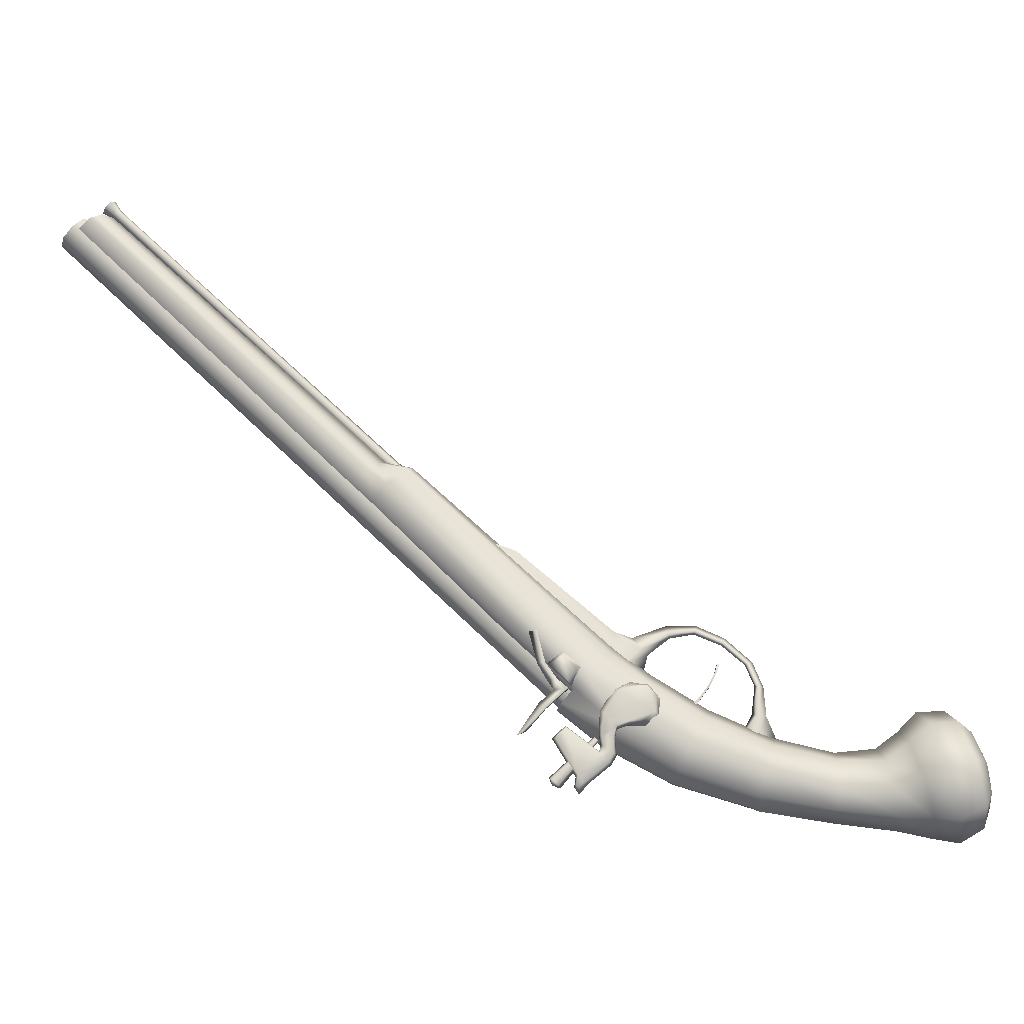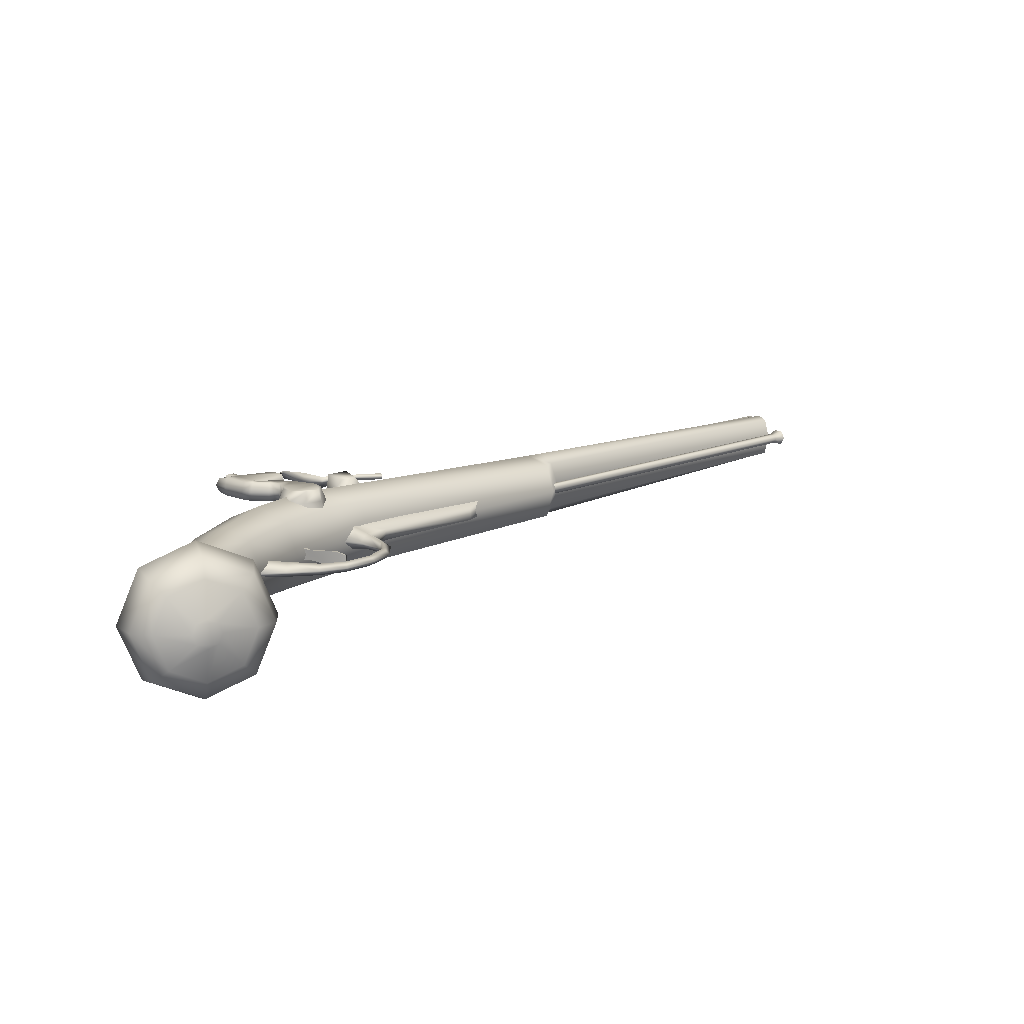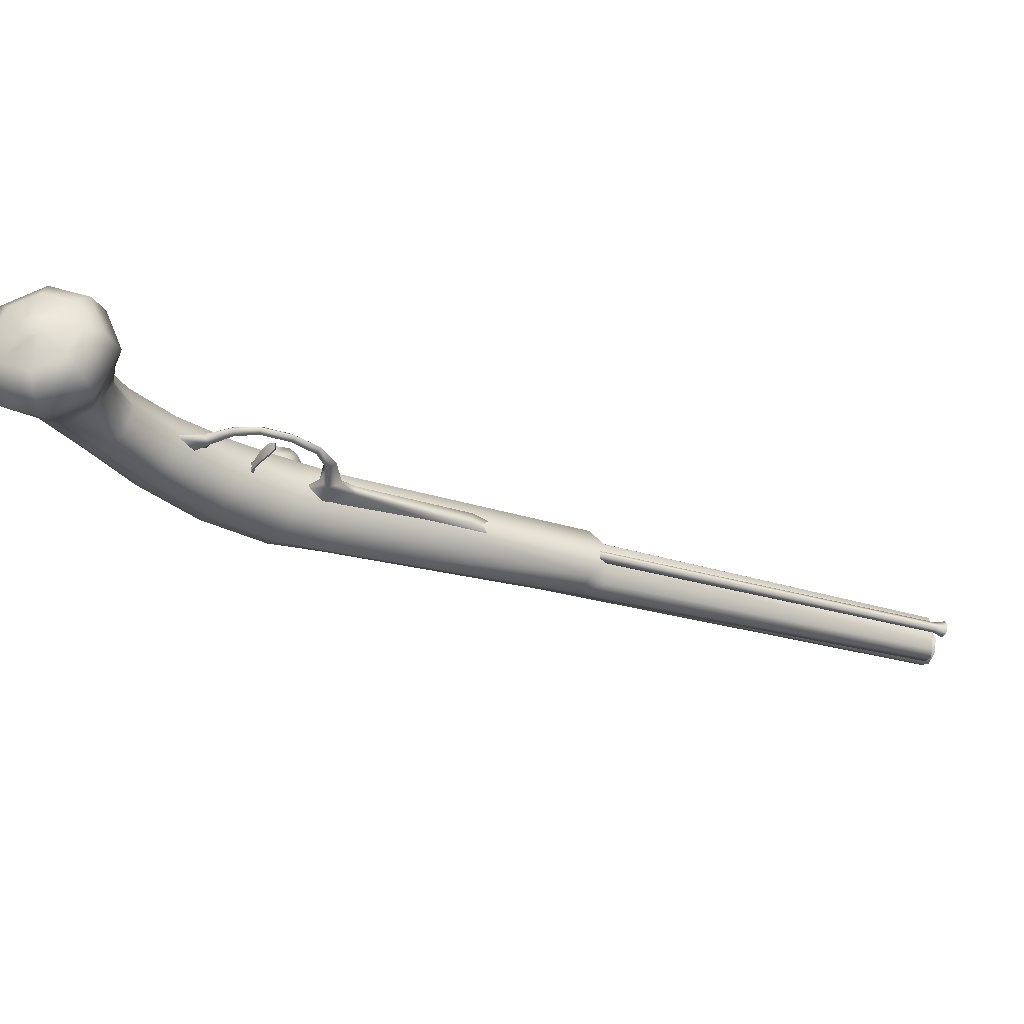
<metadata>
{"format":"obj","ext":"obj","renderer":"f3d","projection":"perspective","resolution":1024,"background":"white","views":[{"elev":75.9,"azim":83.9,"up":"+Y"},{"elev":12.1,"azim":172.6,"up":"+Y"},{"elev":-32.2,"azim":-161.1,"up":"+Y"}]}
</metadata>
<code>
v -0.2746 0.01306 0.2962
v -0.2708 0.01137 0.3017
v -0.1358 0.01337 0.1871
v -0.1415 0.01742 0.1804
v -0.2708 -0.006026 0.3017
v -0.2746 -0.007721 0.2962
v -0.1415 -0.01208 0.1804
v -0.1358 -0.008024 0.1871
v -0.2766 -0.006026 0.2907
v -0.1453 -0.008024 0.176
v -0.2777 0.002671 0.287
v -0.1482 0.002671 0.1726
v -0.2766 0.01137 0.2907
v -0.1453 0.01337 0.176
v 0.01801 0.006597 -0.07256
v 0.01962 0.002671 -0.07284
v 0.01801 -0.001255 -0.07256
v 0.01415 -0.002882 -0.07188
v 0.01028 -0.001255 -0.0712
v 0.00868 0.002671 -0.07092
v 0.01028 0.006597 -0.0712
v 0.01415 0.008223 -0.07188
v -0.128 0.01355 0.1803
v -0.1339 0.01772 0.1734
v -0.1339 -0.01237 0.1734
v -0.128 -0.008214 0.1803
v -0.1417 -0.009267 0.1644
v -0.1442 0.002671 0.1614
v -0.1417 0.01461 0.1644
v -0.03543 0.01687 0.1016
v -0.04087 0.02099 0.09518
v -0.04087 -0.01565 0.09518
v -0.03543 -0.01153 0.1016
v -0.04973 -0.01097 0.0848
v -0.0534 0.002671 0.0805
v -0.04973 0.01631 0.0848
v -0.01674 0.01844 0.08544
v -0.02509 0.02255 0.0793
v -0.03062 0.01125 0.1072
v -0.01239 0.0119 0.08978
v -0.02883 0.000823 0.1093
v -0.03062 -0.005905 0.1072
v -0.01239 -0.006561 0.08978
v -0.01065 0.000763 0.0912
v -0.02509 -0.01721 0.0793
v -0.01674 -0.0131 0.08544
v -0.03562 -0.01172 0.07062
v -0.03998 0.002671 0.06703
v -0.03562 0.01706 0.07062
v 0.004701 0.01639 0.06054
v -0.00633 0.02207 0.05365
v 0.004701 -0.01105 0.06054
v 0.008651 0.000812 0.06301
v -0.00633 -0.01673 0.05365
v -0.01736 -0.01105 0.04675
v -0.02193 0.002671 0.0439
v -0.01736 0.01639 0.04675
v 0.01897 0.01525 0.0279
v 0.007743 0.02046 0.02348
v 0.008651 0.004529 0.06301
v 0.02294 0.004524 0.02946
v 0.01897 -0.009911 0.0279
v 0.02294 0.000817 0.02946
v 0.007743 -0.01512 0.02348
v -0.002049 -0.009911 0.01935
v -0.006702 0.002671 0.01752
v -0.002049 0.01525 0.01935
v 0.02814 0.01388 -0.004081
v 0.01812 0.01852 -0.005414
v 0.02416 0.002671 0.02781
v 0.03272 0.002671 -0.003315
v 0.02814 -0.008535 -0.004081
v 0.01812 -0.01318 -0.005414
v 0.007064 -0.009149 -0.007263
v 0.002486 0.002671 -0.008029
v 0.007064 0.01449 -0.007263
v 0.03395 0.01487 -0.02972
v 0.02179 0.01992 -0.02866
v 0.03898 0.002671 -0.03017
v 0.03395 -0.00953 -0.02972
v 0.02179 -0.01458 -0.02866
v 0.009641 -0.00953 -0.0276
v 0.002697 0.002671 -0.02602
v 0.009641 0.01487 -0.0276
v 0.03688 0.01968 -0.04373
v 0.02013 0.02672 -0.04078
v 0.04382 0.002671 -0.04495
v 0.03688 -0.01434 -0.04373
v 0.02013 -0.02138 -0.04078
v 0.003387 -0.01434 -0.03782
v -0.00355 0.002671 -0.0366
v 0.003387 0.01968 -0.03782
v 0.03841 0.02363 -0.05485
v 0.01778 0.0323 -0.05121
v 0.04696 0.002671 -0.05636
v 0.03841 -0.01828 -0.05485
v 0.01778 -0.02696 -0.05121
v -0.00286 -0.01828 -0.04757
v -0.01141 0.002671 -0.04607
v -0.00286 0.02363 -0.04757
v 0.03419 0.02144 -0.06626
v 0.0157 0.02922 -0.063
v 0.04185 0.002671 -0.06761
v 0.03419 -0.0161 -0.06626
v 0.0157 -0.02388 -0.063
v -0.002791 -0.0161 -0.05974
v -0.01045 0.002671 -0.05839
v -0.002791 0.02144 -0.05974
v 0.02817 0.01621 -0.0703
v 0.01484 0.02181 -0.06795
v 0.03369 0.002671 -0.07128
v 0.02817 -0.01087 -0.0703
v 0.01484 -0.01647 -0.06795
v 0.00151 -0.01087 -0.0656
v -0.004011 0.002671 -0.06463
v 0.00151 0.01621 -0.0656
v -0.2677 0.002671 0.3056
v -0.1328 0.002671 0.1906
v -0.125 0.002671 0.1838
v -0.03315 0.002671 0.1053
v -0.02883 0.004518 0.1093
v -0.01065 0.004579 0.0912
v -0.04877 0.002673 0.06703
v -0.05143 0.006113 0.06966
v -0.04448 0.008366 0.0789
v -0.0376 0.002673 0.07134
v -0.05701 0.002673 0.07305
v -0.06031 0.004966 0.08076
v -0.05143 -0.000768 0.06966
v -0.04448 -0.00302 0.0789
v -0.06031 0.00038 0.08076
v -0.0569 0.000327 0.05705
v -0.05509 0.002673 0.05659
v -0.0607 0.002673 0.05785
v -0.0569 0.005019 0.05705
v -0.05674 0.000327 0.04534
v -0.05567 0.002673 0.04594
v -0.05921 0.002673 0.04425
v -0.05674 0.005019 0.04534
v -0.05021 0.000561 0.03366
v -0.04958 0.002673 0.03458
v -0.05245 0.002673 0.03254
v -0.05021 0.004784 0.03366
v -0.04004 0.000561 0.02439
v -0.03973 0.002673 0.02531
v -0.04061 0.002673 0.02191
v -0.04004 0.004784 0.02439
v -0.02948 0.000327 0.02127
v -0.02997 0.002673 0.02242
v -0.02925 0.002673 0.01858
v -0.02948 0.005019 0.02127
v -0.01704 -0.000377 0.02301
v -0.0177 0.002673 0.02527
v -0.01616 0.002673 0.01897
v -0.01704 0.005722 0.02301
v -0.003981 -0.000846 0.02597
v -0.007193 0.002673 0.03261
v -0.000896 0.002673 0.0146
v -0.003981 0.006192 0.02597
v -0.1105 0.006739 0.1399
v -0.1008 0.005741 0.1194
v -0.1008 -0.000396 0.1194
v -0.1105 -0.001393 0.1399
v -0.02688 0.000716 0.04778
v -0.02472 -6.6e-05 0.05148
v -0.02472 0.005407 0.05148
v -0.02688 0.004625 0.04778
v -0.02658 0.000716 0.04684
v -0.02658 0.004625 0.04684
v -0.02286 0.005407 0.0499
v -0.02286 -6.6e-05 0.0499
v -0.04127 0.000995 0.0376
v -0.04127 0.004346 0.0376
v -0.04103 0.004346 0.03672
v -0.04103 0.000995 0.03672
v -0.03224 0.005385 0.04272
v -0.03224 -4.4e-05 0.04272
v -0.032 0.005385 0.04184
v -0.032 -4.4e-05 0.04184
v -0.03741 0.005687 0.03923
v -0.03741 -0.000345 0.03923
v -0.03717 0.005687 0.03835
v -0.03717 -0.000345 0.03835
v -0.01612 0.01743 0.0813
v -0.01441 0.01537 0.07327
v -0.01507 0.02022 0.07297
v -0.01667 0.02126 0.08046
v -0.01888 0.01537 0.06639
v -0.01892 0.02022 0.06687
v -0.02691 0.01537 0.06468
v -0.02629 0.02022 0.06566
v -0.03379 0.01537 0.06915
v -0.03286 0.02022 0.07004
v -0.0355 0.01537 0.07718
v -0.03479 0.02022 0.07745
v -0.03247 0.01537 0.08515
v -0.03252 0.02022 0.08475
v 0.009233 0.01809 0.1047
v 0.01095 0.02119 0.1047
v 0.007664 0.02118 0.1065
v 0.006943 0.01808 0.1056
v -0.01767 0.02508 0.08001
v -0.01702 0.02508 0.07376
v -0.02038 0.02508 0.06858
v -0.02643 0.02508 0.06729
v -0.03161 0.02508 0.07066
v -0.03289 0.02508 0.0767
v -0.03096 0.02508 0.08297
v -0.01564 0.02125 0.08538
v -0.01552 0.01741 0.08532
v -0.0219 0.02508 0.09028
v -0.01608 0.02508 0.0857
v -0.02394 0.02021 0.09178
v -0.02353 0.01535 0.09119
v -0.01602 0.02508 0.09222
v -0.0168 0.02124 0.09301
v -0.01636 0.0174 0.09275
v -0.01133 0.02128 0.08679
v -0.01172 0.01748 0.08695
v -0.01251 0.02508 0.0926
v -0.01188 0.02508 0.08743
v -0.01342 0.02127 0.09349
v -0.01281 0.01747 0.09309
v -0.003751 0.0212 0.08696
v -0.004685 0.01733 0.08755
v -0.007656 0.02508 0.09193
v -0.0048 0.02508 0.08807
v -0.009041 0.0212 0.09325
v -0.00796 0.01732 0.09246
v -6.7e-05 0.02119 0.08974
v -0.001059 0.01731 0.09059
v -0.004757 0.02506 0.09403
v -0.001059 0.02506 0.09059
v -0.006479 0.02118 0.09414
v -0.004756 0.0173 0.09402
v 0.006962 0.02119 0.1006
v 0.006366 0.01732 0.1011
v 0.002667 0.02507 0.1045
v 0.005971 0.02507 0.1014
v -0.01886 0.02118 0.1072
v -0.01406 0.02118 0.1136
v -0.01357 0.02507 0.112
v -0.01722 0.02506 0.1069
v 0.002665 0.01731 0.1045
v -0.01357 0.01731 0.112
v -0.01722 0.0173 0.1069
v 0.003386 0.02118 0.1053
v 0.006945 0.02429 0.1056
v 0.009233 0.02429 0.1047
v -0.03466 0.01892 0.1043
v -0.02724 0.01892 0.1146
v -0.02978 0.02131 0.1175
v -0.03472 0.02131 0.1105
v -0.03466 0.0237 0.1043
v -0.02724 0.0237 0.1146
v -0.06113 0.01997 0.1149
v -0.06116 0.02131 0.1184
v -0.06113 0.02265 0.1149
v -0.01674 0.02131 0.1285
v -0.01854 0.01963 0.1238
v -0.01854 0.02299 0.1238
v -0.03919 0.02131 0.1128
v -0.03915 0.0194 0.1085
v -0.03915 0.02323 0.1085
v -0.04688 0.02131 0.1162
v -0.04684 0.01997 0.1128
v -0.04684 0.02265 0.1128
v -0.03578 0.01366 0.1019
v -0.03742 0.02476 0.1041
v -0.04547 0.02476 0.111
v -0.04796 0.01366 0.1123
v -0.04356 0.01882 0.09636
v -0.05221 0.01882 0.1037
v -0.04894 0.02318 0.1046
v -0.04318 0.02318 0.09972
v -0.01179 0.01968 0.09495
v -0.01072 0.0207 0.09404
v 0.007373 0.02007 0.1122
v 0.004836 0.01765 0.1144
v -0.01113 0.02235 0.09439
v 0.006404 0.02399 0.1131
v -0.01245 0.02235 0.09551
v 0.003267 0.02399 0.1158
v -0.01285 0.0207 0.09586
v 0.002298 0.02007 0.1166
v 0.005915 0.02116 0.1157
v -0.03507 0.01366 0.09861
v -0.04011 0.01044 0.0927
v -0.2762 0.008974 0.3
v -0.2721 0.01158 0.3048
v -0.0422 0.002671 0.09025
v -0.2779 0.002671 0.298
v -0.04011 -0.005101 0.0927
v -0.2762 -0.003633 0.3
v -0.03507 -0.00832 0.09861
v -0.2721 -0.006244 0.3048
v -0.03002 -0.005101 0.1045
v -0.268 -0.003633 0.3096
v -0.02793 0.002671 0.107
v -0.2663 0.002671 0.3116
v -0.03002 0.01044 0.1045
v -0.268 0.008974 0.3096
v -0.274 0.007925 0.2995
v -0.2754 0.002671 0.2978
v -0.274 -0.002584 0.2995
v -0.2706 -0.00476 0.3035
v -0.2672 -0.002584 0.3075
v -0.2658 0.002671 0.3091
v -0.2672 0.007925 0.3075
v -0.2706 0.0101 0.3035
v -0.2755 0.007925 0.3008
v -0.2721 0.0101 0.3048
v -0.2769 0.002671 0.2991
v -0.2755 -0.002584 0.3008
v -0.2721 -0.00476 0.3048
v -0.2687 -0.002584 0.3088
v -0.2673 0.002671 0.3104
v -0.2687 0.007925 0.3088
v -0.2798 0.004825 0.2842
v -0.2782 0.004825 0.2861
v -0.1393 0.004825 0.1654
v -0.141 0.004825 0.1635
v -0.2774 0.002671 0.287
v -0.1385 0.002671 0.1663
v -0.2782 0.000516 0.2861
v -0.1393 0.000516 0.1654
v -0.2798 0.000516 0.2842
v -0.141 0.000516 0.1635
v -0.2807 0.002671 0.2833
v -0.1418 0.002671 0.1626
v -0.2844 -0.000776 0.2872
v -0.2819 -0.000776 0.2902
v -0.2806 0.002671 0.2917
v -0.2819 0.006117 0.2902
v -0.2844 0.006117 0.2872
v -0.2857 0.002671 0.2857
f 1 2 3
f 3 4 1
f 5 6 7
f 7 8 5
f 6 9 10
f 10 7 6
f 9 11 12
f 12 10 9
f 11 13 14
f 14 12 11
f 13 1 4
f 4 14 13
f 15 16 17
f 17 18 19
f 19 20 21
f 17 19 21
f 15 17 21
f 22 15 21
f 4 3 23
f 23 24 4
f 7 25 26
f 26 8 7
f 10 27 25
f 25 7 10
f 12 28 27
f 27 10 12
f 14 29 28
f 28 12 14
f 14 4 24
f 24 29 14
f 30 31 24
f 24 23 30
f 25 32 33
f 33 26 25
f 27 34 32
f 32 25 27
f 35 34 27
f 27 28 35
f 36 35 28
f 28 29 36
f 31 36 29
f 29 24 31
f 31 30 37
f 37 38 31
f 39 40 37
f 37 30 39
f 41 42 43
f 43 44 41
f 33 32 45
f 45 46 33
f 32 34 47
f 47 45 32
f 34 35 48
f 48 47 34
f 35 36 49
f 49 48 35
f 36 31 38
f 38 49 36
f 38 37 50
f 50 51 38
f 37 40 50
f 43 52 53
f 53 44 43
f 46 45 54
f 54 52 46
f 45 47 55
f 55 54 45
f 47 48 56
f 56 55 47
f 48 49 57
f 57 56 48
f 49 38 51
f 51 57 49
f 51 50 58
f 58 59 51
f 50 60 61
f 61 58 50
f 53 52 62
f 62 63 53
f 52 54 64
f 64 62 52
f 54 55 65
f 65 64 54
f 55 56 66
f 66 65 55
f 56 57 67
f 67 66 56
f 57 51 59
f 59 67 57
f 59 58 68
f 68 69 59
f 58 61 70
f 58 70 71
f 58 71 68
f 63 62 72
f 63 72 71
f 70 63 71
f 62 64 73
f 73 72 62
f 64 65 74
f 74 73 64
f 65 66 75
f 75 74 65
f 66 67 76
f 76 75 66
f 67 59 69
f 69 76 67
f 69 68 77
f 77 78 69
f 68 71 79
f 79 77 68
f 71 72 80
f 80 79 71
f 72 73 81
f 81 80 72
f 73 74 82
f 82 81 73
f 74 75 83
f 83 82 74
f 75 76 84
f 84 83 75
f 76 69 78
f 78 84 76
f 78 77 85
f 85 86 78
f 77 79 87
f 87 85 77
f 79 80 88
f 88 87 79
f 80 81 89
f 89 88 80
f 81 82 90
f 90 89 81
f 82 83 91
f 91 90 82
f 83 84 92
f 92 91 83
f 84 78 86
f 86 92 84
f 86 85 93
f 93 94 86
f 85 87 95
f 95 93 85
f 87 88 96
f 96 95 87
f 88 89 97
f 97 96 88
f 89 90 98
f 98 97 89
f 90 91 99
f 99 98 90
f 91 92 100
f 100 99 91
f 92 86 94
f 94 100 92
f 94 93 101
f 101 102 94
f 93 95 103
f 103 101 93
f 95 96 104
f 104 103 95
f 96 97 105
f 105 104 96
f 97 98 106
f 106 105 97
f 98 99 107
f 107 106 98
f 99 100 108
f 108 107 99
f 100 94 102
f 102 108 100
f 102 101 109
f 109 110 102
f 101 103 111
f 111 109 101
f 103 104 112
f 112 111 103
f 104 105 113
f 113 112 104
f 105 106 114
f 114 113 105
f 106 107 115
f 115 114 106
f 107 108 116
f 116 115 107
f 108 102 110
f 110 116 108
f 110 109 15
f 15 22 110
f 109 111 16
f 16 15 109
f 111 112 17
f 17 16 111
f 112 113 18
f 18 17 112
f 113 114 19
f 19 18 113
f 114 115 20
f 20 19 114
f 115 116 21
f 21 20 115
f 116 110 22
f 22 21 116
f 3 2 117
f 117 118 3
f 2 5 117
f 5 8 118
f 118 117 5
f 8 26 119
f 119 118 8
f 26 33 120
f 120 119 26
f 42 41 120
f 120 33 42
f 30 23 119
f 119 120 30
f 23 3 118
f 118 119 23
f 121 122 40
f 40 39 121
f 42 33 46
f 46 43 42
f 120 121 39
f 39 30 120
f 40 122 60
f 60 50 40
f 43 46 52
f 13 11 9
f 13 9 6
f 6 1 13
f 1 6 5
f 5 2 1
f 123 124 125
f 125 126 123
f 124 127 128
f 128 125 124
f 129 130 131
f 131 127 129
f 129 123 126
f 126 130 129
f 123 129 132
f 132 133 123
f 129 127 134
f 134 132 129
f 127 124 135
f 135 134 127
f 124 123 133
f 133 135 124
f 133 132 136
f 136 137 133
f 132 134 138
f 138 136 132
f 134 135 139
f 139 138 134
f 135 133 137
f 137 139 135
f 137 136 140
f 140 141 137
f 136 138 142
f 142 140 136
f 138 139 143
f 143 142 138
f 139 137 141
f 141 143 139
f 141 140 144
f 144 145 141
f 140 142 146
f 146 144 140
f 142 143 147
f 147 146 142
f 143 141 145
f 145 147 143
f 145 144 148
f 148 149 145
f 144 146 150
f 150 148 144
f 146 147 151
f 151 150 146
f 147 145 149
f 149 151 147
f 149 148 152
f 152 153 149
f 148 150 154
f 154 152 148
f 150 151 155
f 155 154 150
f 151 149 153
f 153 155 151
f 153 152 156
f 156 157 153
f 152 154 158
f 158 156 152
f 154 155 159
f 159 158 154
f 155 153 157
f 157 159 155
f 160 161 162
f 162 163 160
f 125 128 161
f 161 160 125
f 131 130 163
f 163 162 131
f 127 131 128
f 128 131 162
f 162 161 128
f 164 165 166
f 166 167 164
f 168 169 170
f 170 171 168
f 172 173 174
f 174 175 172
f 167 166 170
f 170 169 167
f 165 164 168
f 168 171 165
f 164 167 176
f 176 177 164
f 167 169 178
f 178 176 167
f 169 168 179
f 179 178 169
f 168 164 177
f 177 179 168
f 177 176 180
f 180 181 177
f 176 178 182
f 182 180 176
f 178 179 183
f 183 182 178
f 179 177 181
f 181 183 179
f 181 180 173
f 173 172 181
f 180 182 174
f 174 173 180
f 182 183 175
f 175 174 182
f 183 181 172
f 172 175 183
f 184 185 186
f 186 187 184
f 188 189 186
f 186 185 188
f 190 191 189
f 189 188 190
f 192 193 191
f 191 190 192
f 194 195 193
f 193 192 194
f 194 196 197
f 197 195 194
f 198 199 200
f 200 201 198
f 202 203 204
f 204 205 206
f 206 207 208
f 204 206 208
f 202 204 208
f 184 187 209
f 209 210 184
f 202 208 211
f 211 212 202
f 208 197 213
f 213 211 208
f 196 184 210
f 210 214 196
f 212 211 215
f 211 213 216
f 216 215 211
f 214 210 217
f 210 209 218
f 218 219 210
f 212 215 220
f 220 221 212
f 215 216 222
f 222 220 215
f 217 210 219
f 219 223 217
f 219 218 224
f 224 225 219
f 221 220 226
f 226 227 221
f 220 222 228
f 228 226 220
f 223 219 225
f 225 229 223
f 224 230 231
f 231 225 224
f 227 226 232
f 232 233 227
f 228 234 232
f 232 226 228
f 229 225 231
f 231 235 229
f 230 236 237
f 237 231 230
f 233 232 238
f 238 239 233
f 240 241 242
f 242 243 240
f 235 231 237
f 237 244 235
f 234 240 243
f 243 232 234
f 235 244 245
f 245 246 235
f 247 241 245
f 245 244 247
f 238 232 243
f 243 242 238
f 236 199 198
f 198 237 236
f 239 238 248
f 248 249 239
f 247 200 248
f 248 238 247
f 244 237 198
f 198 201 244
f 250 251 252
f 252 253 250
f 254 253 252
f 252 255 254
f 256 257 258
f 259 260 261
f 251 250 254
f 254 255 251
f 252 251 260
f 260 259 252
f 251 255 261
f 261 260 251
f 255 252 259
f 259 261 255
f 250 253 262
f 262 263 250
f 253 254 264
f 264 262 253
f 254 250 263
f 263 264 254
f 263 262 265
f 265 266 263
f 262 264 267
f 267 265 262
f 264 263 266
f 266 267 264
f 266 265 257
f 257 256 266
f 265 267 258
f 258 257 265
f 267 266 256
f 256 258 267
f 203 202 187
f 187 186 203
f 204 203 186
f 186 189 204
f 205 204 189
f 189 191 205
f 206 205 191
f 191 193 206
f 207 206 193
f 193 195 207
f 208 207 195
f 195 197 208
f 249 248 200
f 200 199 249
f 187 202 212
f 212 209 187
f 197 196 214
f 214 213 197
f 213 214 217
f 217 216 213
f 209 212 221
f 221 218 209
f 216 217 223
f 223 222 216
f 218 221 227
f 227 224 218
f 222 223 229
f 229 228 222
f 227 233 230
f 230 224 227
f 229 235 234
f 234 228 229
f 233 239 236
f 236 230 233
f 246 245 241
f 241 240 246
f 235 246 240
f 240 234 235
f 238 242 241
f 241 247 238
f 236 239 249
f 249 199 236
f 247 244 201
f 201 200 247
f 268 269 270
f 270 271 268
f 272 273 274
f 274 275 272
f 268 272 275
f 275 269 268
f 269 275 274
f 274 270 269
f 270 274 273
f 273 271 270
f 276 277 278
f 278 279 276
f 277 280 281
f 281 278 277
f 280 282 283
f 283 281 280
f 282 284 285
f 285 283 282
f 284 276 279
f 279 285 284
f 279 278 286
f 278 281 286
f 281 283 286
f 283 285 286
f 285 279 286
f 277 276 284
f 280 277 284
f 282 280 284
f 287 288 289
f 289 290 287
f 288 291 292
f 292 289 288
f 291 293 294
f 294 292 291
f 293 295 296
f 296 294 293
f 295 297 298
f 298 296 295
f 297 299 300
f 300 298 297
f 299 301 302
f 302 300 299
f 301 287 290
f 290 302 301
f 299 297 295
f 295 293 291
f 291 288 287
f 295 291 287
f 299 295 287
f 301 299 287
f 303 304 305
f 305 306 307
f 307 308 309
f 305 307 309
f 303 305 309
f 310 303 309
f 290 289 311
f 311 312 290
f 289 292 313
f 313 311 289
f 292 294 314
f 314 313 292
f 294 296 315
f 315 314 294
f 296 298 316
f 316 315 296
f 298 300 317
f 317 316 298
f 300 302 318
f 318 317 300
f 302 290 312
f 312 318 302
f 312 311 303
f 303 310 312
f 311 313 304
f 304 303 311
f 313 314 305
f 305 304 313
f 314 315 306
f 306 305 314
f 315 316 307
f 307 306 315
f 316 317 308
f 308 307 316
f 317 318 309
f 309 308 317
f 318 312 310
f 310 309 318
f 319 320 321
f 321 322 319
f 320 323 324
f 324 321 320
f 323 325 326
f 326 324 323
f 325 327 328
f 328 326 325
f 327 329 330
f 330 328 327
f 329 319 322
f 322 330 329
f 331 332 333
f 333 334 335
f 331 333 335
f 336 331 335
f 321 324 326
f 326 328 330
f 321 326 330
f 322 321 330
f 320 319 335
f 335 334 320
f 319 329 336
f 336 335 319
f 329 327 331
f 331 336 329
f 327 325 332
f 332 331 327
f 325 323 333
f 333 332 325
f 323 320 334
f 334 333 323
f 121 120 41
f 63 70 61
f 121 41 44
f 44 122 121
f 122 44 53
f 53 60 122
f 60 53 63
f 63 61 60

</code>
